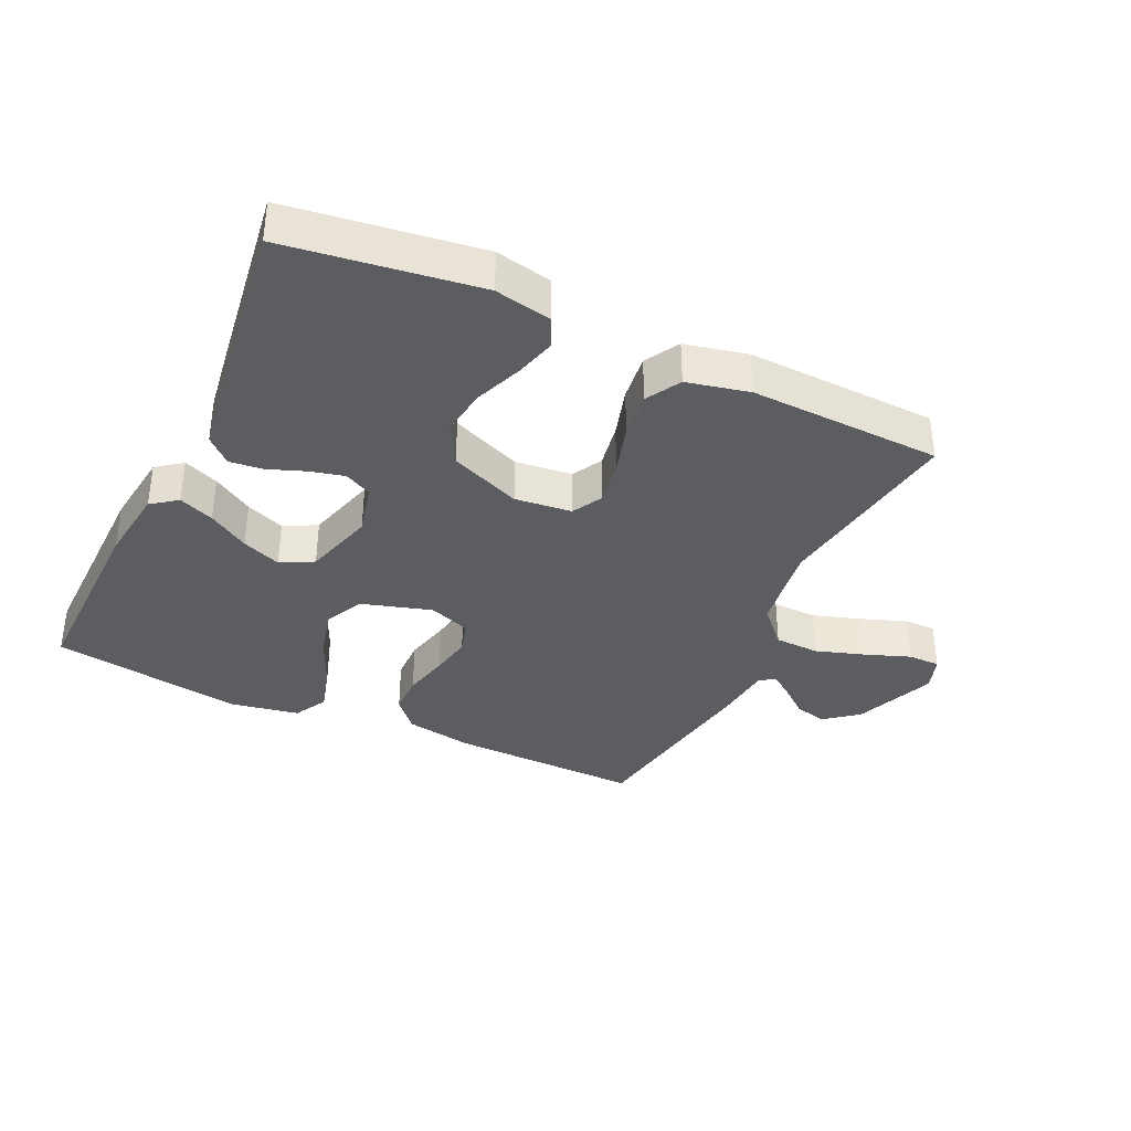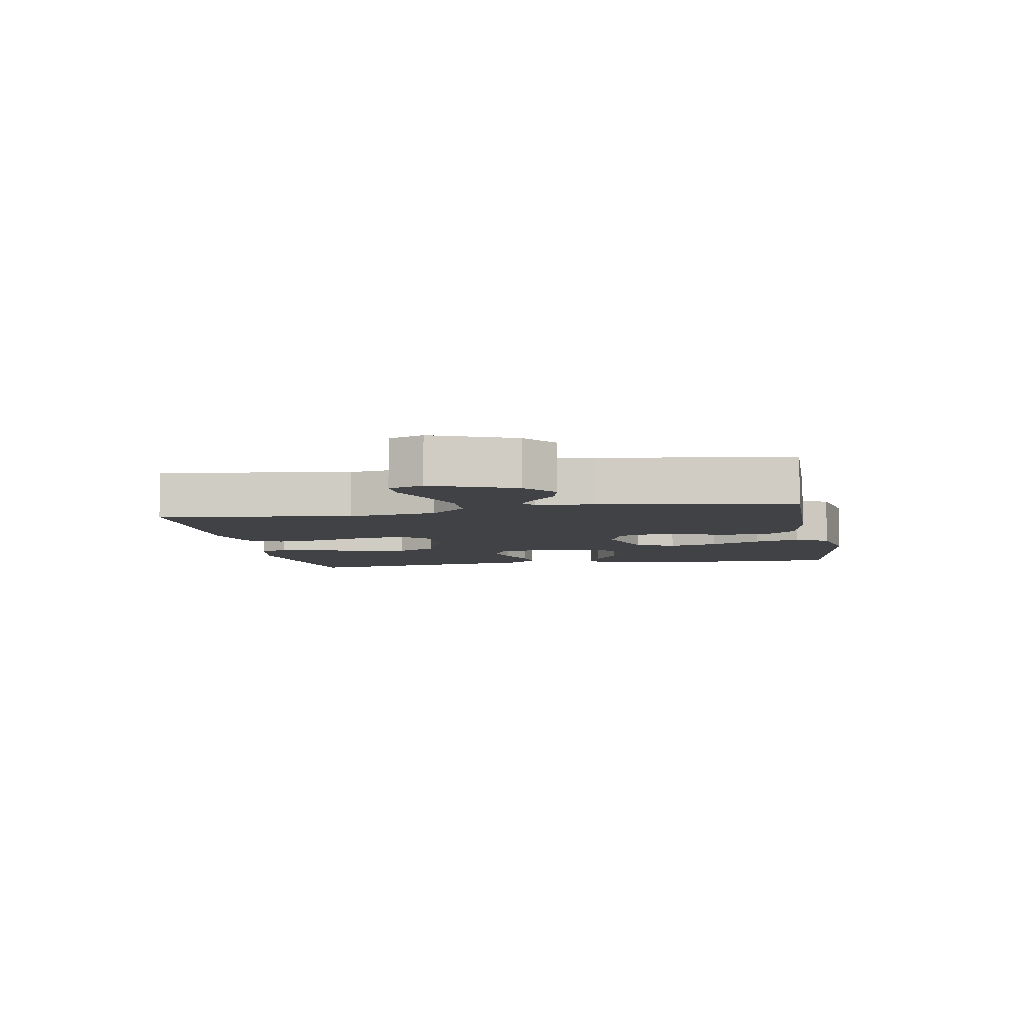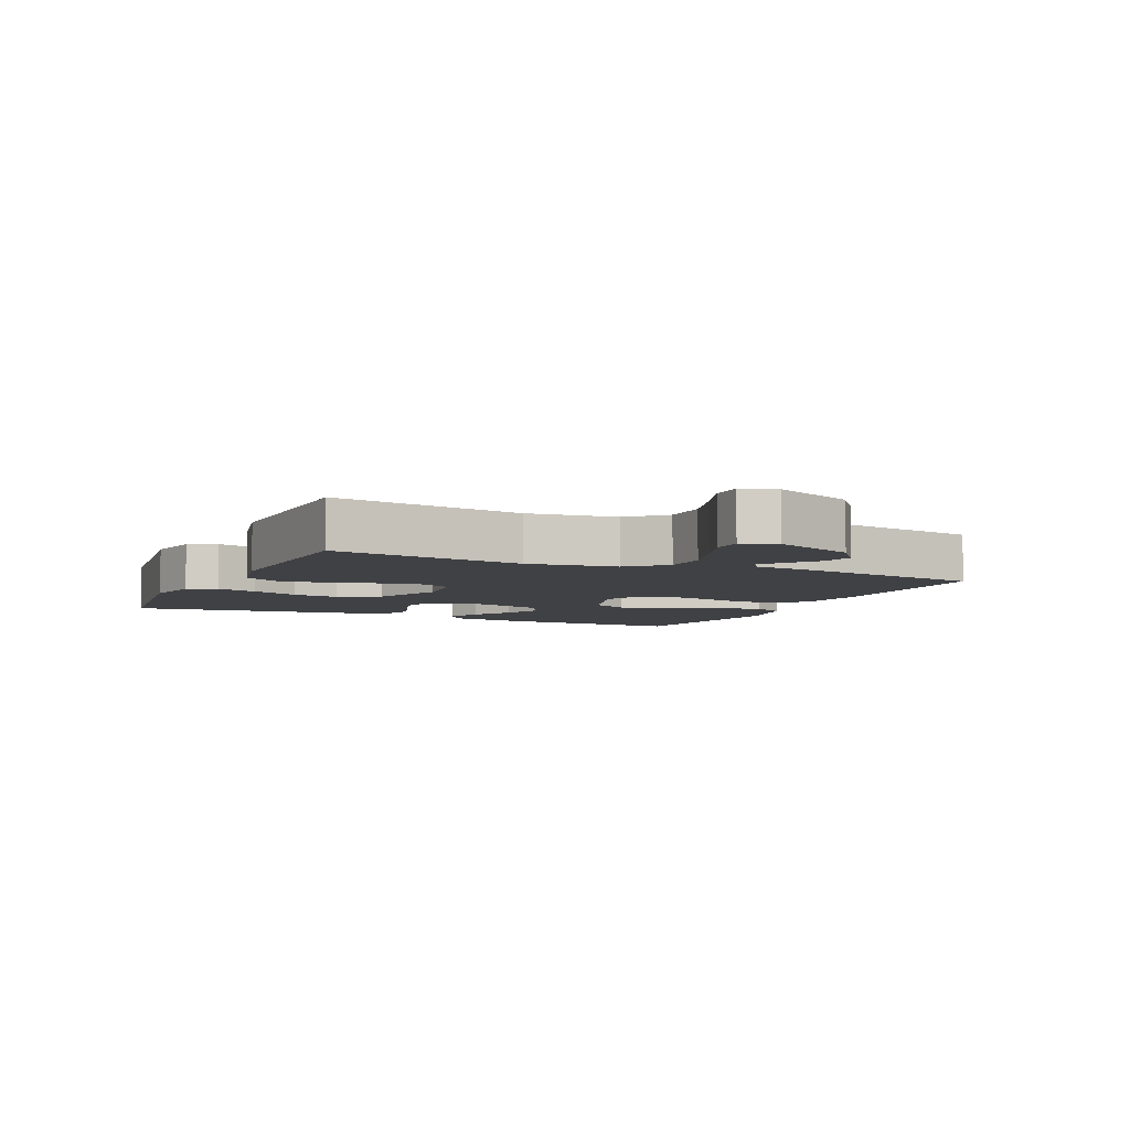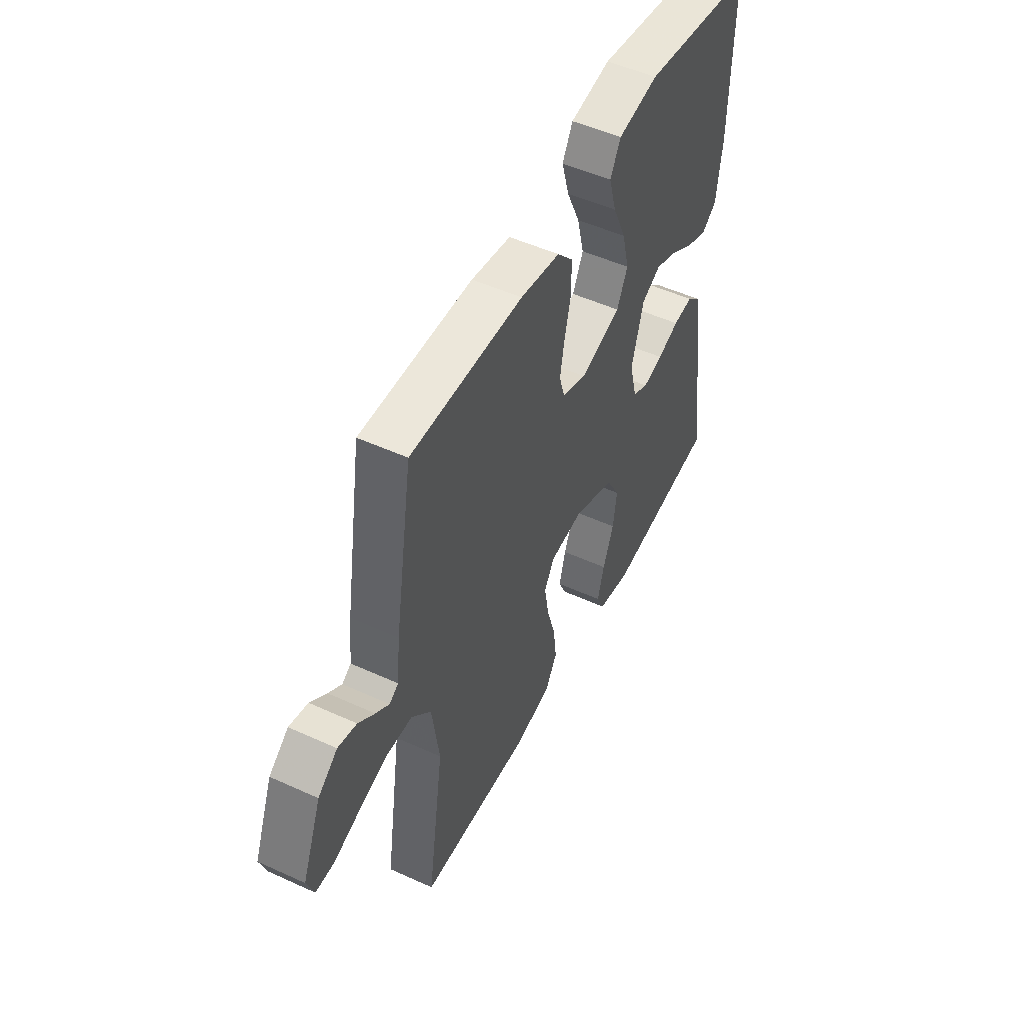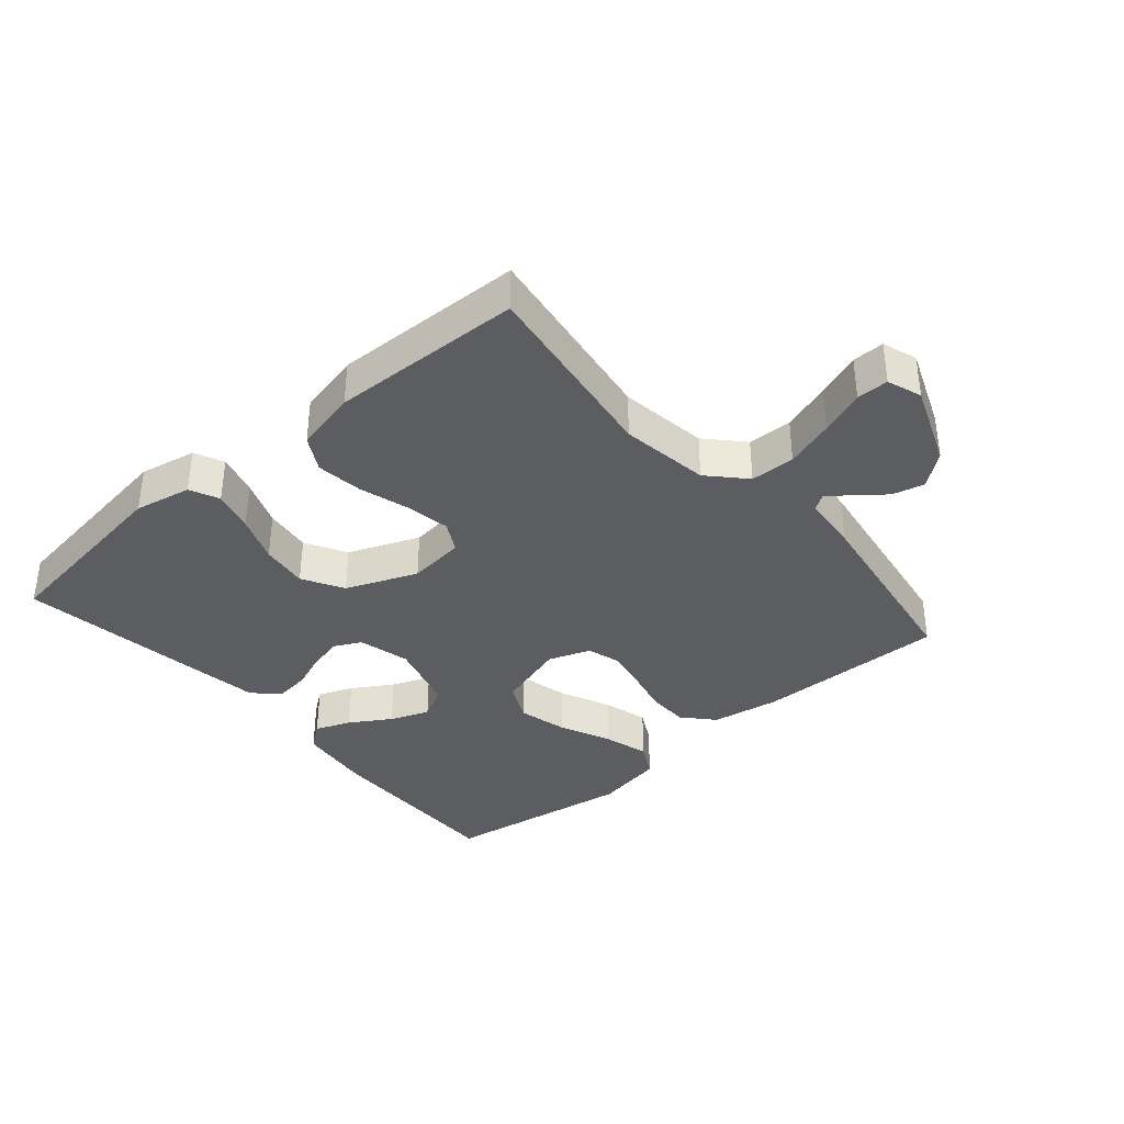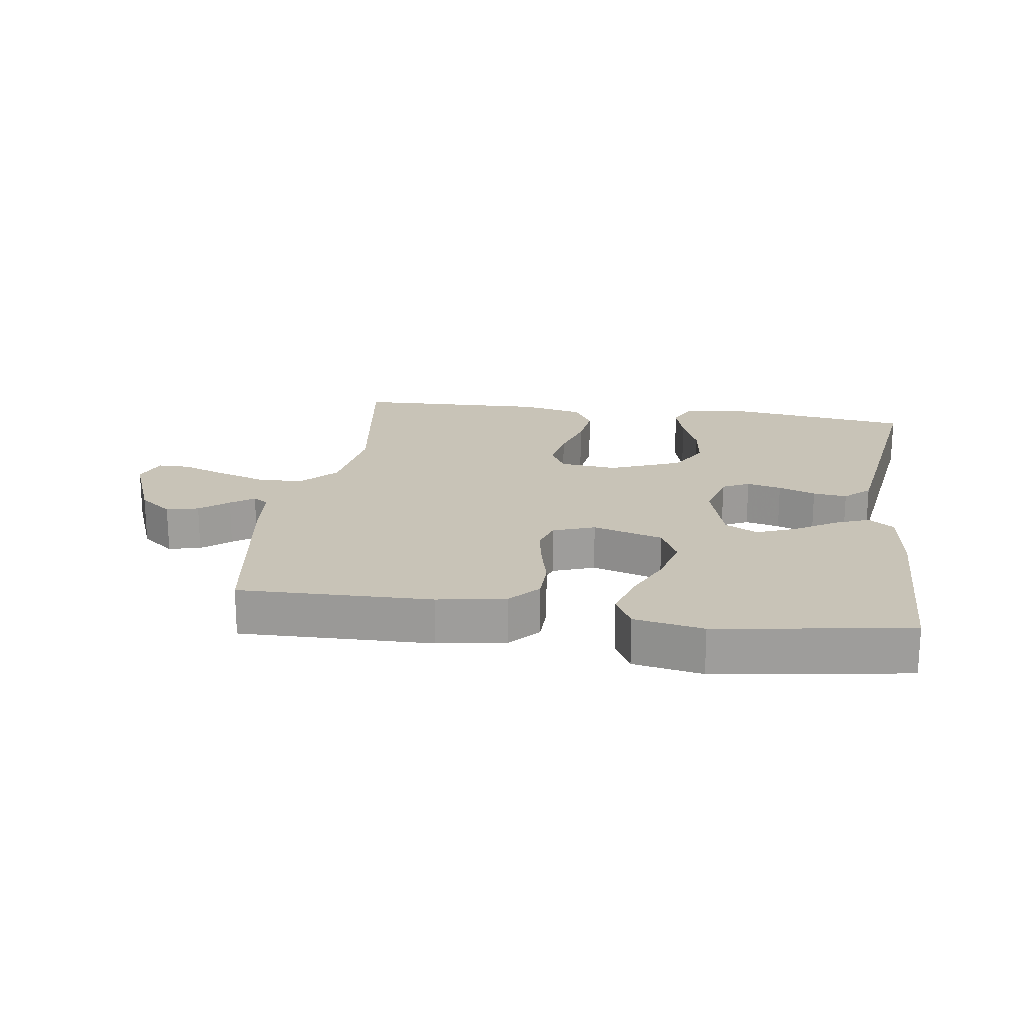
<metadata>
{"format":"obj","ext":"obj","renderer":"f3d","projection":"perspective","resolution":1024,"background":"white","views":[{"elev":-36.5,"azim":154.8,"up":"+Y"},{"elev":-6.3,"azim":-79.5,"up":"+Y"},{"elev":-5.9,"azim":-114.8,"up":"+Y"},{"elev":50.9,"azim":-63.5,"up":"+Z"},{"elev":-36.8,"azim":-139.2,"up":"+Y"},{"elev":19.6,"azim":8.3,"up":"+Y"}]}
</metadata>
<code>
v 0.5 0.07 0.5
v 0.494 0.07 0.2
v 0.479 0.07 0.083
v 0.439 0.07 0.053
v 0.384 0.07 0.075
v 0.321 0.07 0.114
v 0.26 0.07 0.138
v 0.209 0.07 0.111
v 0.177 0.07 0
v 0.197 0.07 -0.081
v 0.239 0.07 -0.102
v 0.293 0.07 -0.089
v 0.351 0.07 -0.067
v 0.404 0.07 -0.061
v 0.443 0.07 -0.097
v 0.458 0.07 -0.2
v 0.5 0.07 -0.5
v 0.2 0.07 -0.542
v 0.111 0.07 -0.524
v 0.09 0.07 -0.478
v 0.108 0.07 -0.413
v 0.137 0.07 -0.339
v 0.147 0.07 -0.265
v 0.111 0.07 -0.201
v 0 0.07 -0.156
v -0.089 0.07 -0.166
v -0.115 0.07 -0.213
v -0.103 0.07 -0.283
v -0.08 0.07 -0.361
v -0.071 0.07 -0.434
v -0.102 0.07 -0.488
v -0.2 0.07 -0.51
v -0.5 0.07 -0.5
v -0.456 0.07 -0.2
v -0.476 0.07 -0.061
v -0.528 0.07 -0.005
v -0.598 0.07 -0.003
v -0.675 0.07 -0.028
v -0.745 0.07 -0.054
v -0.795 0.07 -0.054
v -0.814 0.07 0
v -0.763 0.07 0.128
v -0.711 0.07 0.169
v -0.661 0.07 0.157
v -0.617 0.07 0.121
v -0.581 0.07 0.095
v -0.557 0.07 0.111
v -0.548 0.07 0.2
v -0.5 0.07 0.5
v -0.2 0.07 0.494
v -0.094 0.07 0.476
v -0.052 0.07 0.429
v -0.051 0.07 0.365
v -0.068 0.07 0.294
v -0.08 0.07 0.227
v -0.065 0.07 0.177
v 0 0.07 0.153
v 0.11 0.07 0.186
v 0.139 0.07 0.246
v 0.12 0.07 0.323
v 0.084 0.07 0.403
v 0.064 0.07 0.474
v 0.092 0.07 0.526
v 0.2 0.07 0.546
v 0.5 0 0.5
v 0.494 0 0.2
v 0.479 0 0.083
v 0.439 0 0.053
v 0.384 0 0.075
v 0.321 0 0.114
v 0.26 0 0.138
v 0.209 0 0.111
v 0.177 0 0
v 0.197 0 -0.081
v 0.239 0 -0.102
v 0.293 0 -0.089
v 0.351 0 -0.067
v 0.404 0 -0.061
v 0.443 0 -0.097
v 0.458 0 -0.2
v 0.5 0 -0.5
v 0.2 0 -0.542
v 0.111 0 -0.524
v 0.09 0 -0.478
v 0.108 0 -0.413
v 0.137 0 -0.339
v 0.147 0 -0.265
v 0.111 0 -0.201
v 0 0 -0.156
v -0.089 0 -0.166
v -0.115 0 -0.213
v -0.103 0 -0.283
v -0.08 0 -0.361
v -0.071 0 -0.434
v -0.102 0 -0.488
v -0.2 0 -0.51
v -0.5 0 -0.5
v -0.456 0 -0.2
v -0.476 0 -0.061
v -0.528 0 -0.005
v -0.598 0 -0.003
v -0.675 0 -0.028
v -0.745 0 -0.054
v -0.795 0 -0.054
v -0.814 0 0
v -0.763 0 0.128
v -0.711 0 0.169
v -0.661 0 0.157
v -0.617 0 0.121
v -0.581 0 0.095
v -0.557 0 0.111
v -0.548 0 0.2
v -0.5 0 0.5
v -0.2 0 0.494
v -0.094 0 0.476
v -0.052 0 0.429
v -0.051 0 0.365
v -0.068 0 0.294
v -0.08 0 0.227
v -0.065 0 0.177
v 0 0 0.153
v 0.11 0 0.186
v 0.139 0 0.246
v 0.12 0 0.323
v 0.084 0 0.403
v 0.064 0 0.474
v 0.092 0 0.526
v 0.2 0 0.546
f 4 5 6
f 3 4 6
f 2 3 6
f 1 2 6
f 64 1 6
f 63 64 6
f 62 63 6
f 61 62 6
f 60 61 6
f 59 60 6 7
f 58 59 7 8
f 57 58 8 9
f 56 57 9 10
f 52 53 54
f 51 52 54
f 50 51 54
f 49 50 54
f 48 49 54
f 47 48 54
f 46 47 54 55
f 43 44 45
f 42 43 45
f 41 42 45
f 40 41 45
f 39 40 45
f 38 39 45
f 37 38 45 46
f 46 55 56
f 37 46 56
f 36 37 56
f 32 33 34
f 31 32 34
f 30 31 34
f 29 30 34
f 28 29 34
f 27 28 34 35
f 35 36 56
f 27 35 56
f 26 27 56
f 20 21 22
f 19 20 22
f 18 19 22
f 17 18 22
f 16 17 22
f 15 16 22
f 14 15 22
f 13 14 22
f 12 13 22
f 11 12 22 23
f 10 11 23 24
f 25 26 56 10
f 10 24 25
f 70 69 68
f 70 68 67
f 70 67 66
f 70 66 65
f 70 65 128
f 70 128 127
f 70 127 126
f 70 126 125
f 70 125 124
f 71 70 124 123
f 72 71 123 122
f 73 72 122 121
f 74 73 121 120
f 118 117 116
f 118 116 115
f 118 115 114
f 118 114 113
f 118 113 112
f 118 112 111
f 119 118 111 110
f 109 108 107
f 109 107 106
f 109 106 105
f 109 105 104
f 109 104 103
f 109 103 102
f 110 109 102 101
f 120 119 110
f 120 110 101
f 120 101 100
f 98 97 96
f 98 96 95
f 98 95 94
f 98 94 93
f 98 93 92
f 99 98 92 91
f 120 100 99
f 120 99 91
f 120 91 90
f 86 85 84
f 86 84 83
f 86 83 82
f 86 82 81
f 86 81 80
f 86 80 79
f 86 79 78
f 86 78 77
f 86 77 76
f 87 86 76 75
f 88 87 75 74
f 74 120 90 89
f 89 88 74
f 1 65 66 2
f 2 66 67 3
f 3 67 68 4
f 4 68 69 5
f 5 69 70 6
f 6 70 71 7
f 7 71 72 8
f 8 72 73 9
f 9 73 74 10
f 10 74 75 11
f 11 75 76 12
f 12 76 77 13
f 13 77 78 14
f 14 78 79 15
f 15 79 80 16
f 16 80 81 17
f 17 81 82 18
f 18 82 83 19
f 19 83 84 20
f 20 84 85 21
f 21 85 86 22
f 22 86 87 23
f 23 87 88 24
f 24 88 89 25
f 25 89 90 26
f 26 90 91 27
f 27 91 92 28
f 28 92 93 29
f 29 93 94 30
f 30 94 95 31
f 31 95 96 32
f 32 96 97 33
f 33 97 98 34
f 34 98 99 35
f 35 99 100 36
f 36 100 101 37
f 37 101 102 38
f 38 102 103 39
f 39 103 104 40
f 40 104 105 41
f 41 105 106 42
f 42 106 107 43
f 43 107 108 44
f 44 108 109 45
f 45 109 110 46
f 46 110 111 47
f 47 111 112 48
f 48 112 113 49
f 49 113 114 50
f 50 114 115 51
f 51 115 116 52
f 52 116 117 53
f 53 117 118 54
f 54 118 119 55
f 55 119 120 56
f 56 120 121 57
f 57 121 122 58
f 58 122 123 59
f 59 123 124 60
f 60 124 125 61
f 61 125 126 62
f 62 126 127 63
f 63 127 128 64
f 64 128 65 1

</code>
